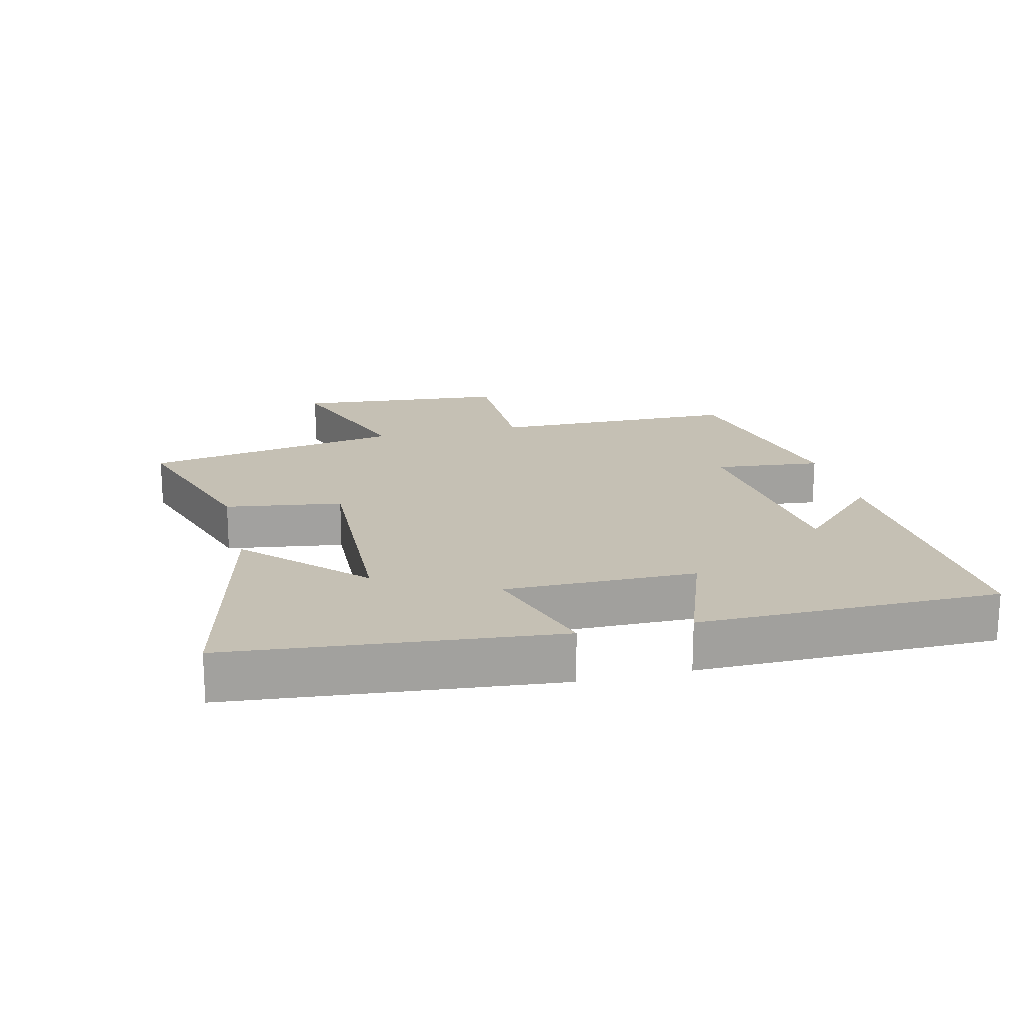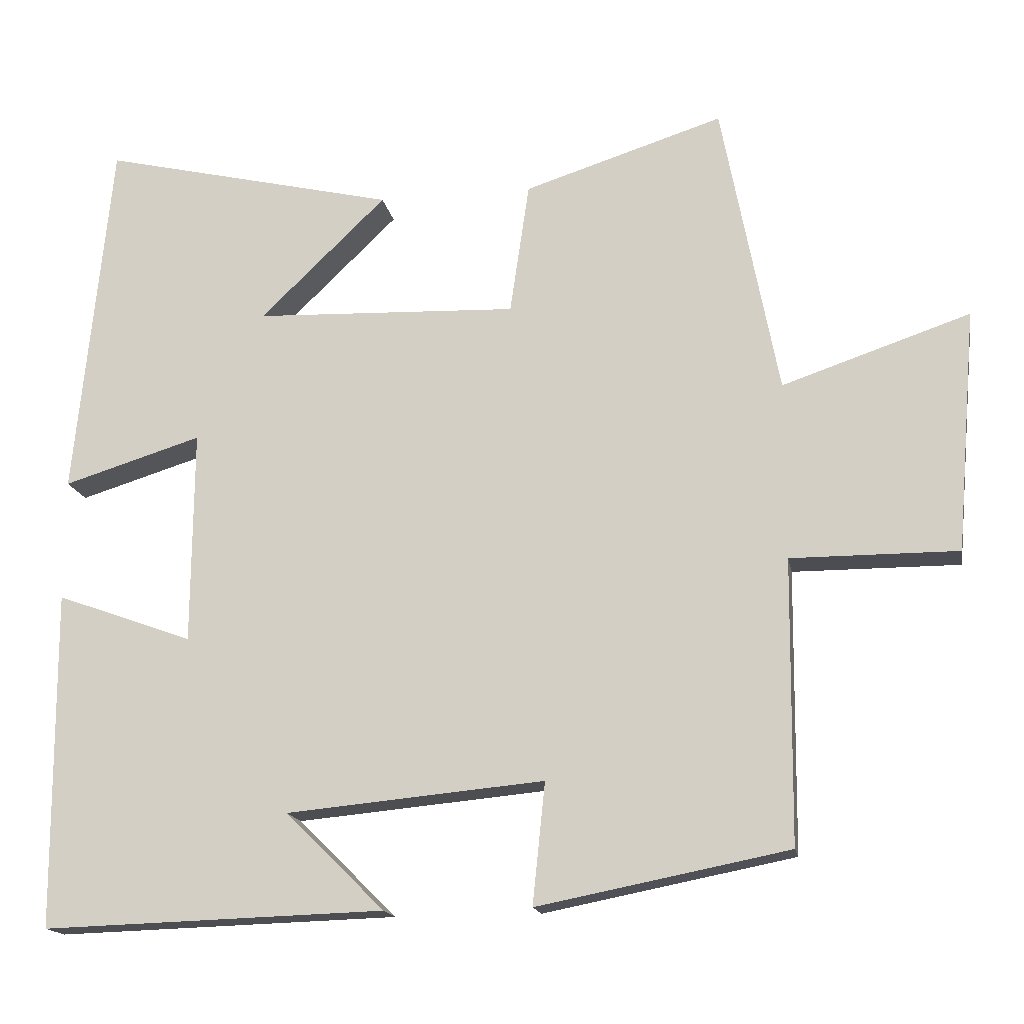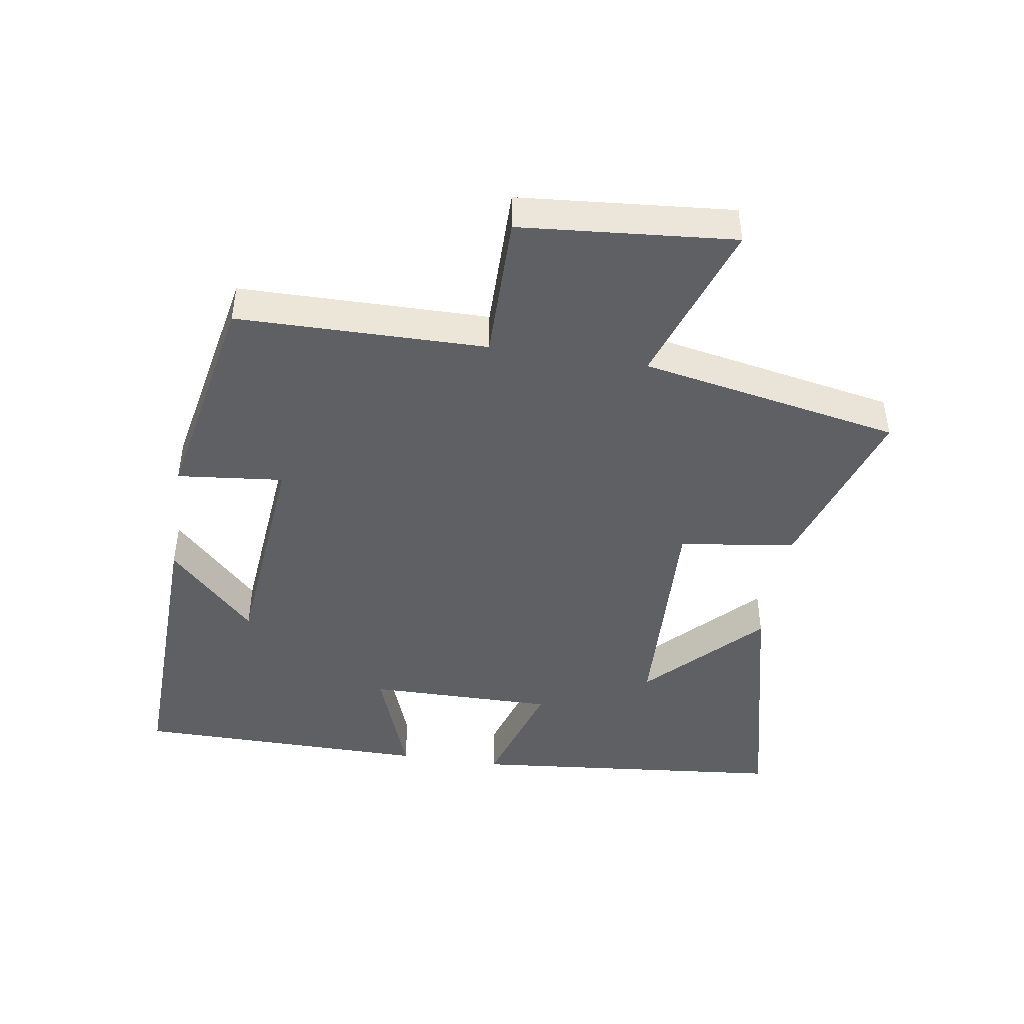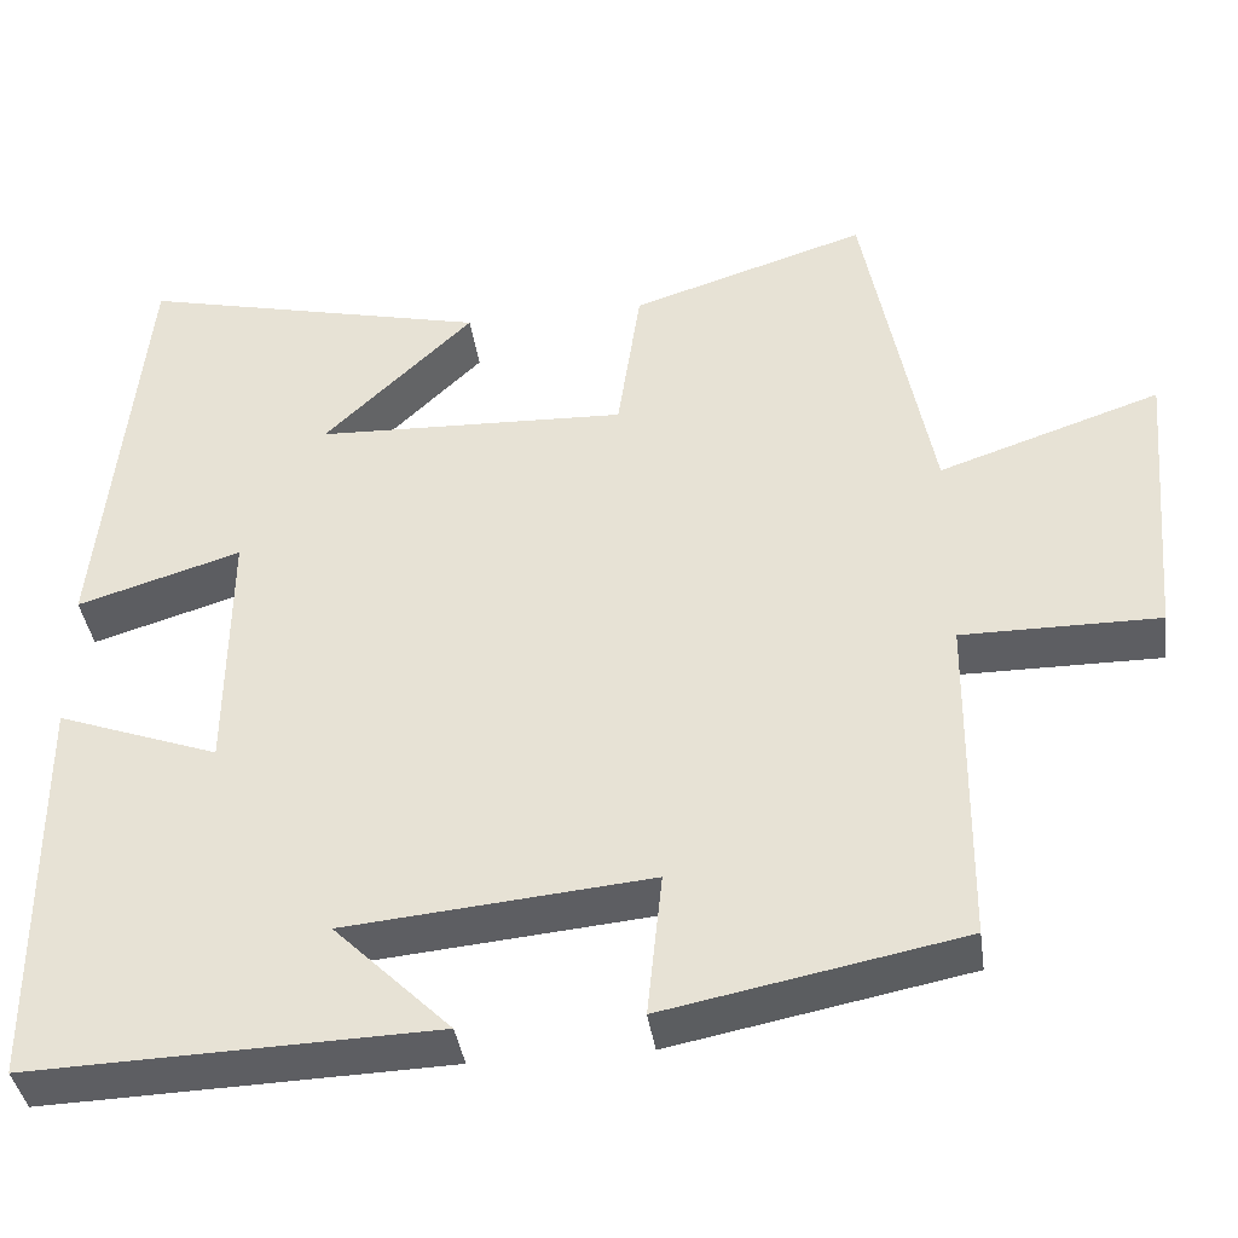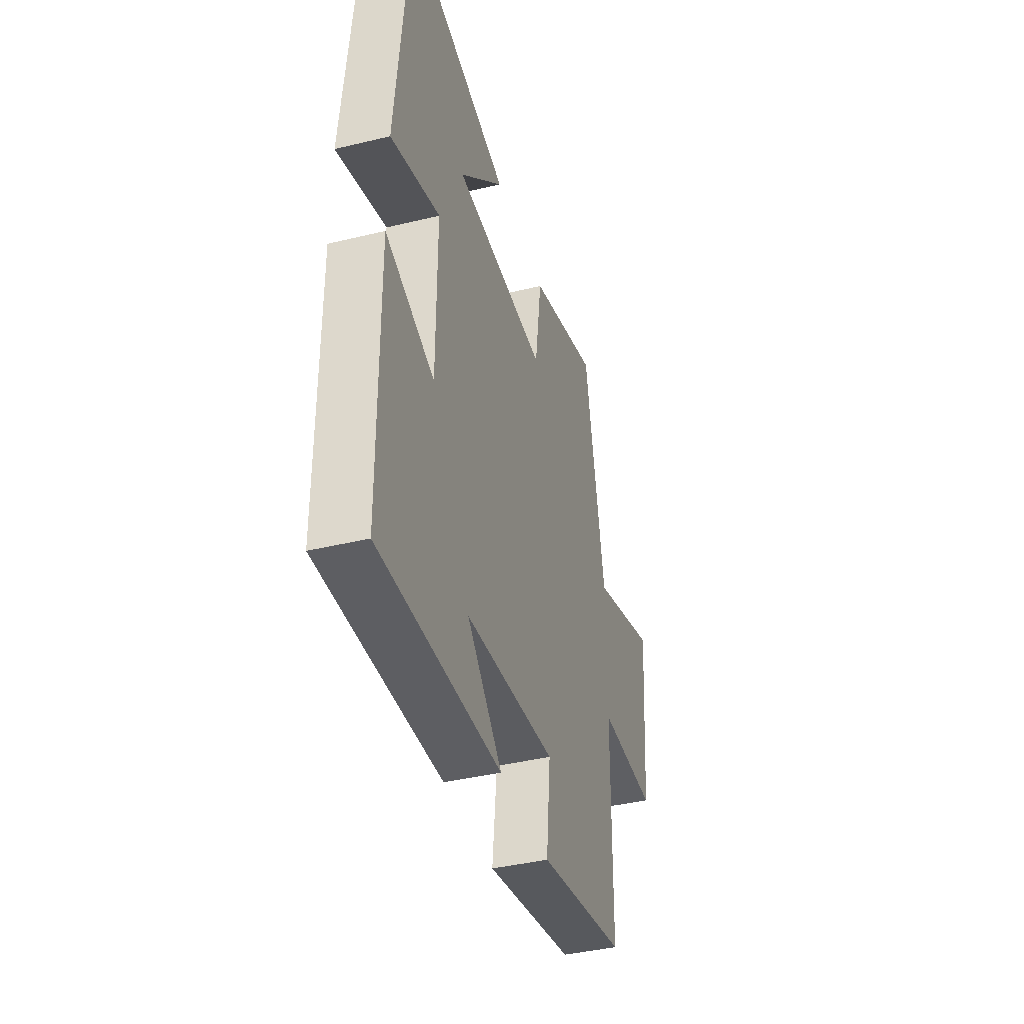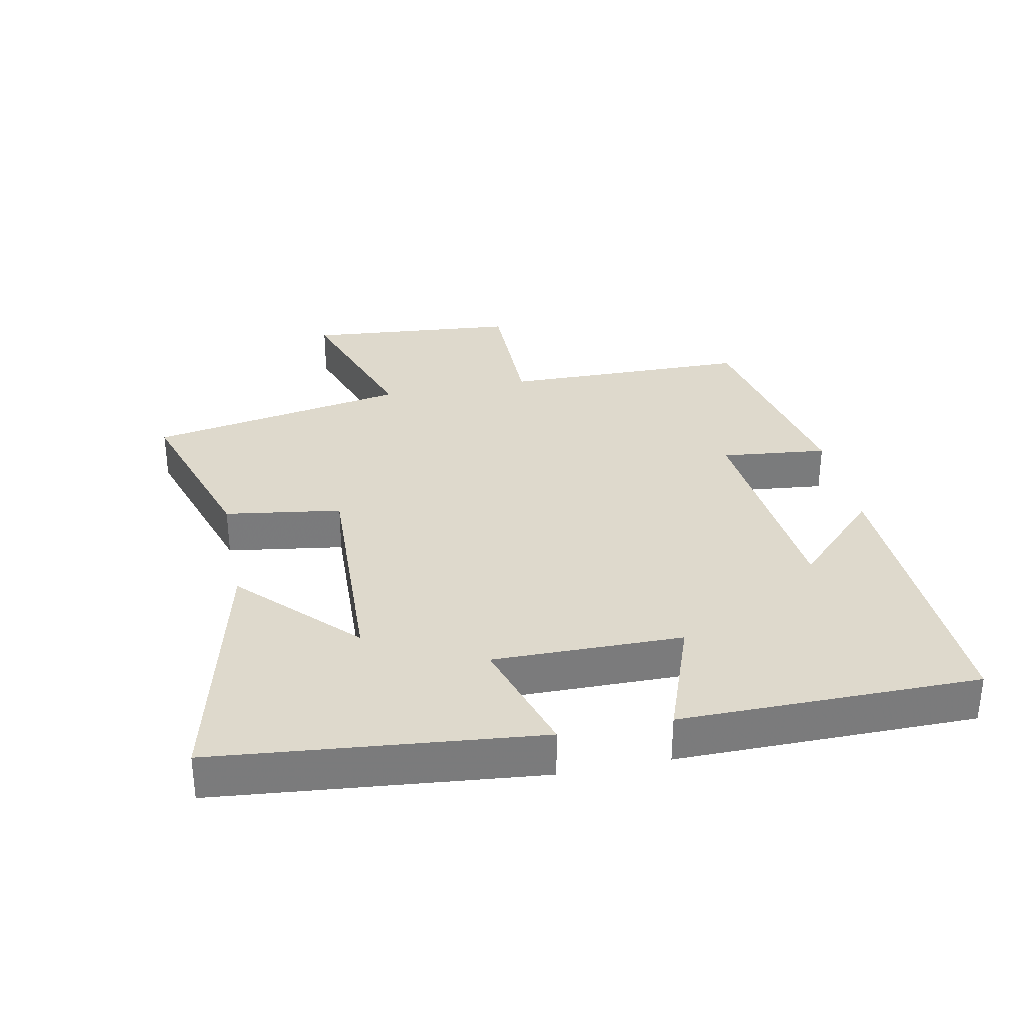
<metadata>
{"format":"obj","ext":"obj","renderer":"f3d","projection":"perspective","resolution":1024,"background":"white","views":[{"elev":18.2,"azim":76.3,"up":"+Y"},{"elev":-16.4,"azim":-169.7,"up":"+Z"},{"elev":-44.7,"azim":-98.9,"up":"+Y"},{"elev":-39.1,"azim":-172.0,"up":"+Z"},{"elev":-40.5,"azim":106.5,"up":"+Z"},{"elev":32.0,"azim":78.6,"up":"+Y"}]}
</metadata>
<code>
v -0.496 0.07 -0.434
v -0.5 0.07 -0.053
v -0.724 0.07 -0.054
v -0.752 0.07 0.272
v -0.5 0.07 0.187
v -0.424 0.07 0.585
v -0.156 0.07 0.5
v -0.13 0.07 0.322
v 0.224 0.07 0.336
v 0.054 0.07 0.5
v 0.452 0.07 0.594
v 0.5 0.07 0.104
v 0.314 0.07 0.161
v 0.316 0.07 -0.127
v 0.5 0.07 -0.06
v 0.497 0.07 -0.514
v 0.037 0.07 -0.5
v 0.17 0.07 -0.369
v -0.176 0.07 -0.337
v -0.159 0.07 -0.5
v -0.496 0 -0.434
v -0.5 0 -0.053
v -0.724 0 -0.054
v -0.752 0 0.272
v -0.5 0 0.187
v -0.424 0 0.585
v -0.156 0 0.5
v -0.13 0 0.322
v 0.224 0 0.336
v 0.054 0 0.5
v 0.452 0 0.594
v 0.5 0 0.104
v 0.314 0 0.161
v 0.316 0 -0.127
v 0.5 0 -0.06
v 0.497 0 -0.514
v 0.037 0 -0.5
v 0.17 0 -0.369
v -0.176 0 -0.337
v -0.159 0 -0.5
f 19 20 1 2
f 18 19 2
f 15 16 17 18
f 14 15 18
f 13 14 18 2
f 11 12 13
f 9 10 11
f 9 11 13
f 13 2 3
f 9 13 3
f 8 9 3
f 5 6 7 8
f 3 4 5
f 3 5 8
f 22 21 40 39
f 22 39 38
f 38 37 36 35
f 38 35 34
f 22 38 34 33
f 33 32 31
f 31 30 29
f 33 31 29
f 23 22 33
f 23 33 29
f 23 29 28
f 28 27 26 25
f 25 24 23
f 28 25 23
f 1 21 22 2
f 2 22 23 3
f 3 23 24 4
f 4 24 25 5
f 5 25 26 6
f 6 26 27 7
f 7 27 28 8
f 8 28 29 9
f 9 29 30 10
f 10 30 31 11
f 11 31 32 12
f 12 32 33 13
f 13 33 34 14
f 14 34 35 15
f 15 35 36 16
f 16 36 37 17
f 17 37 38 18
f 18 38 39 19
f 19 39 40 20
f 20 40 21 1

</code>
